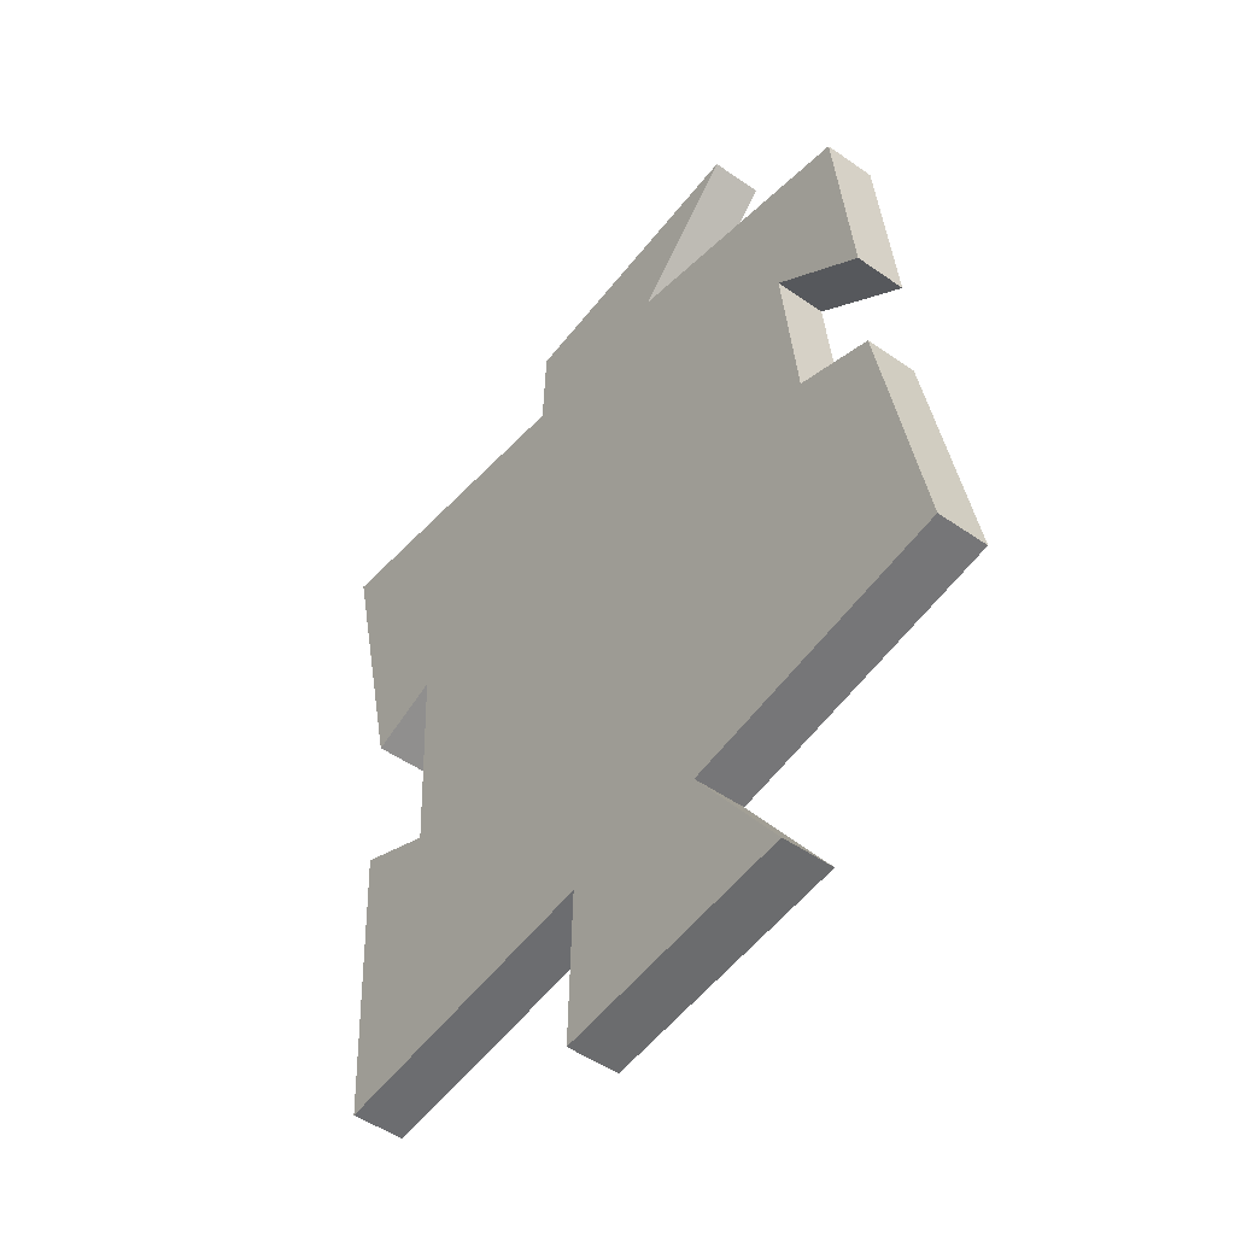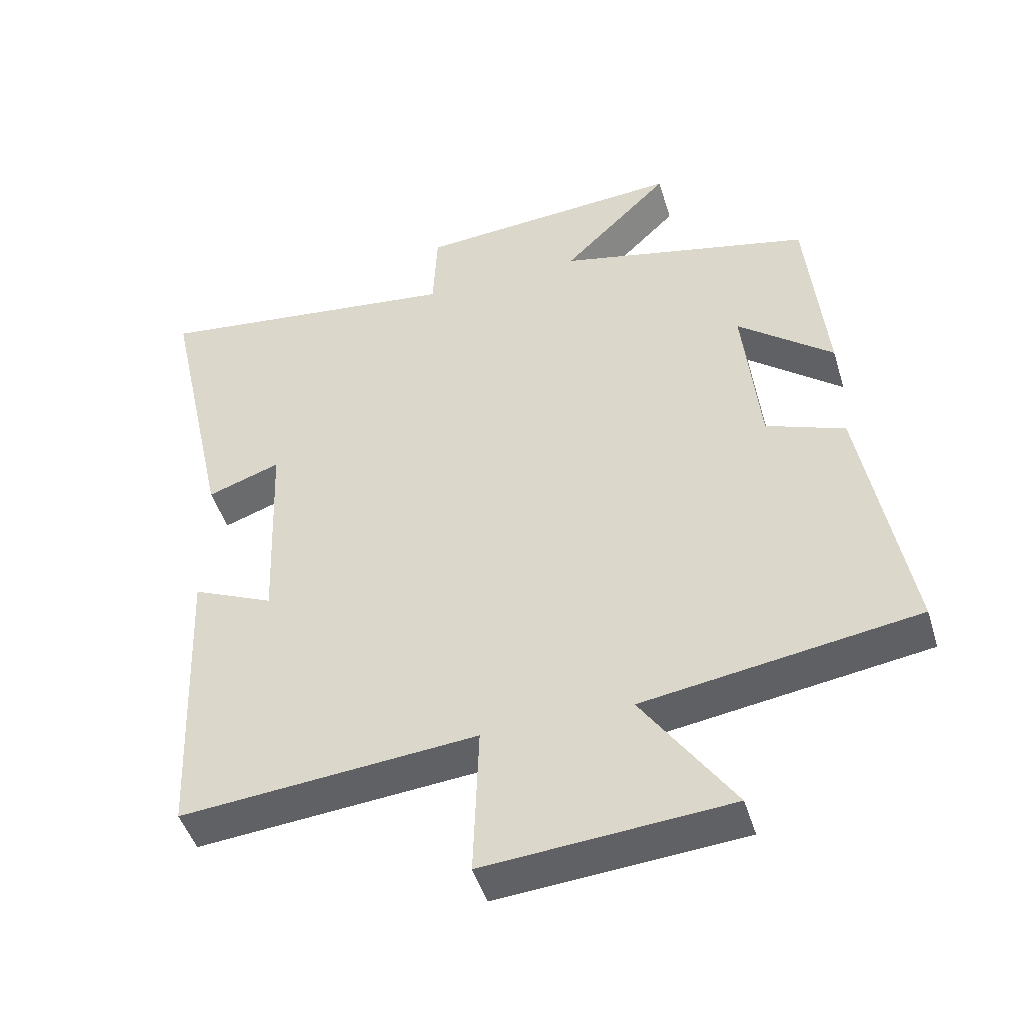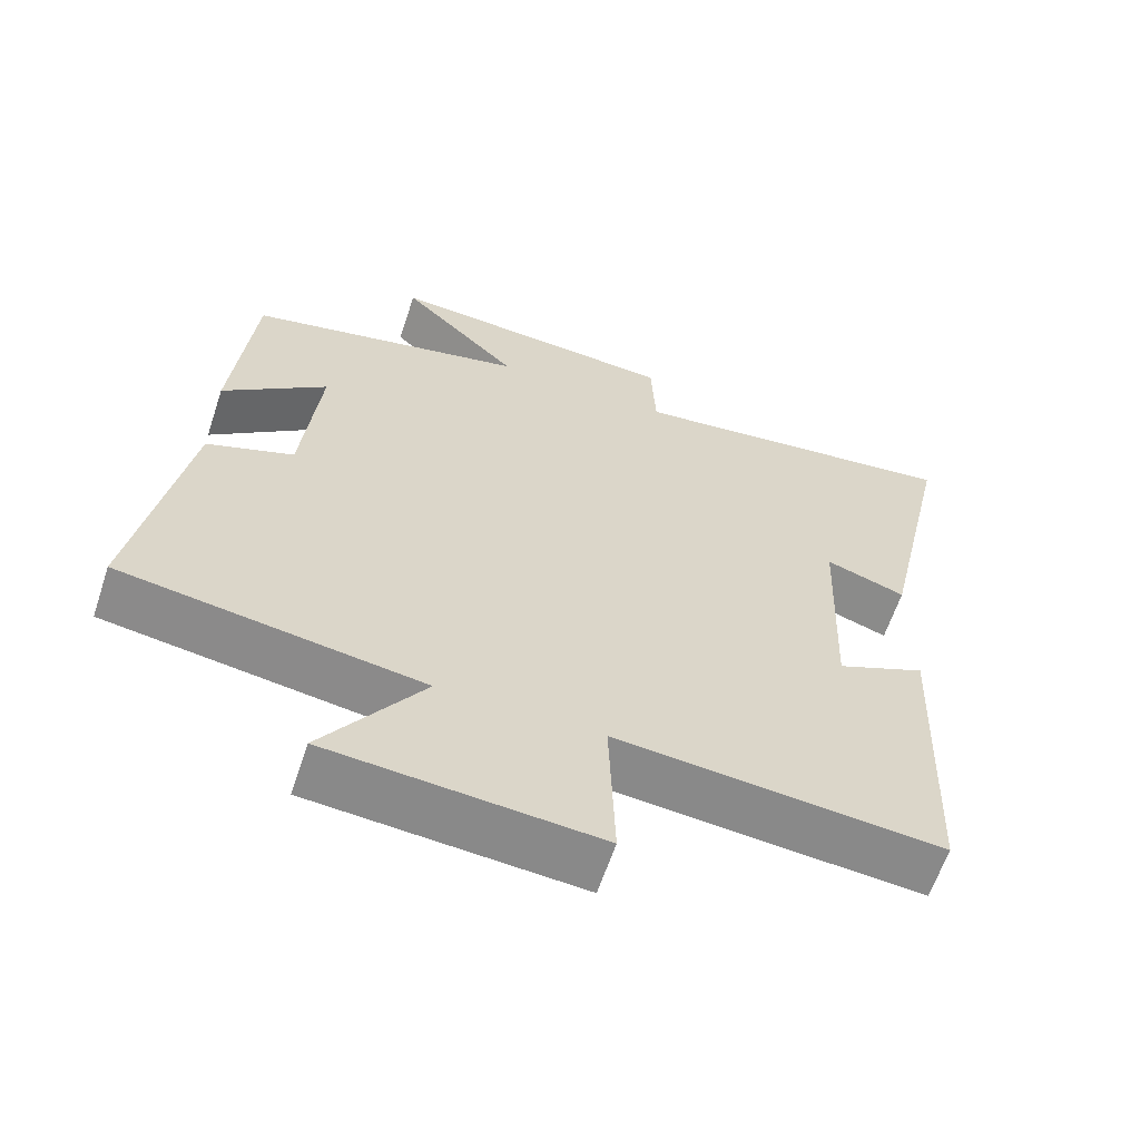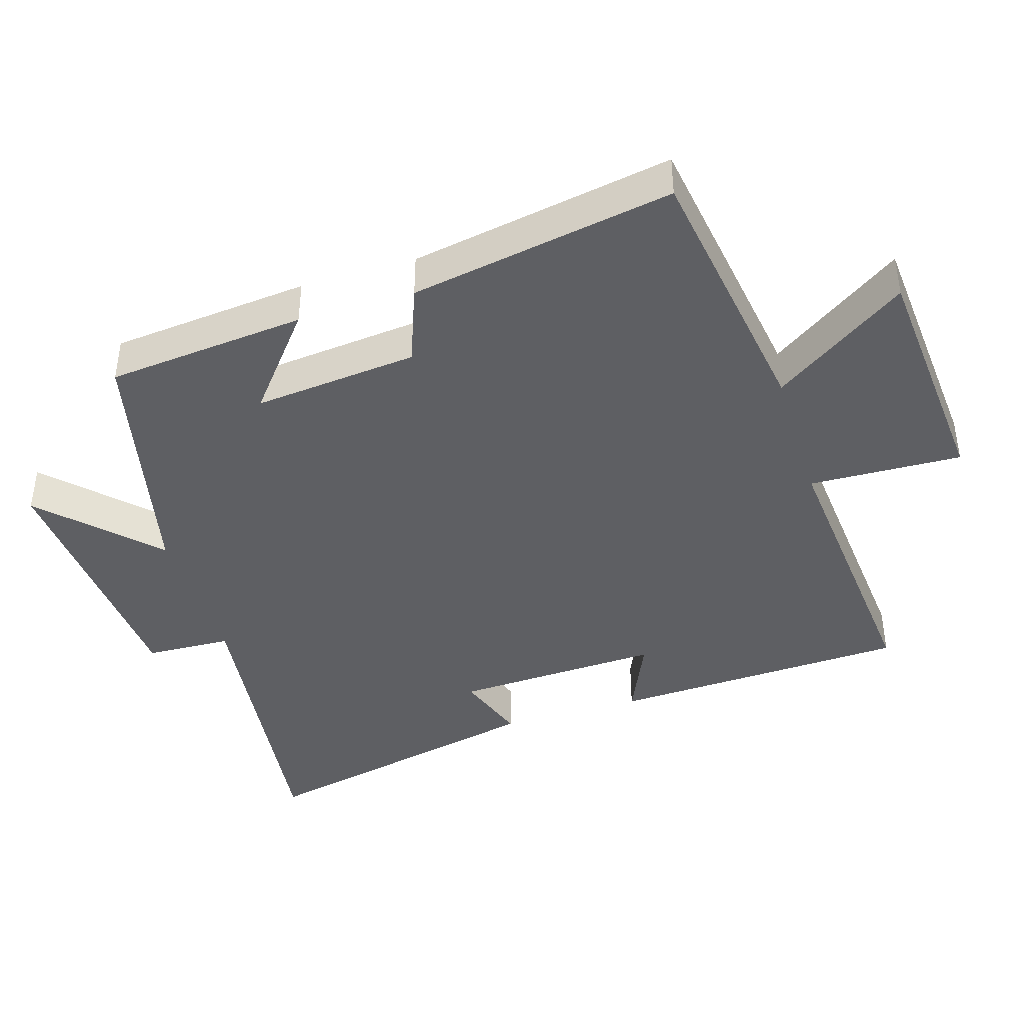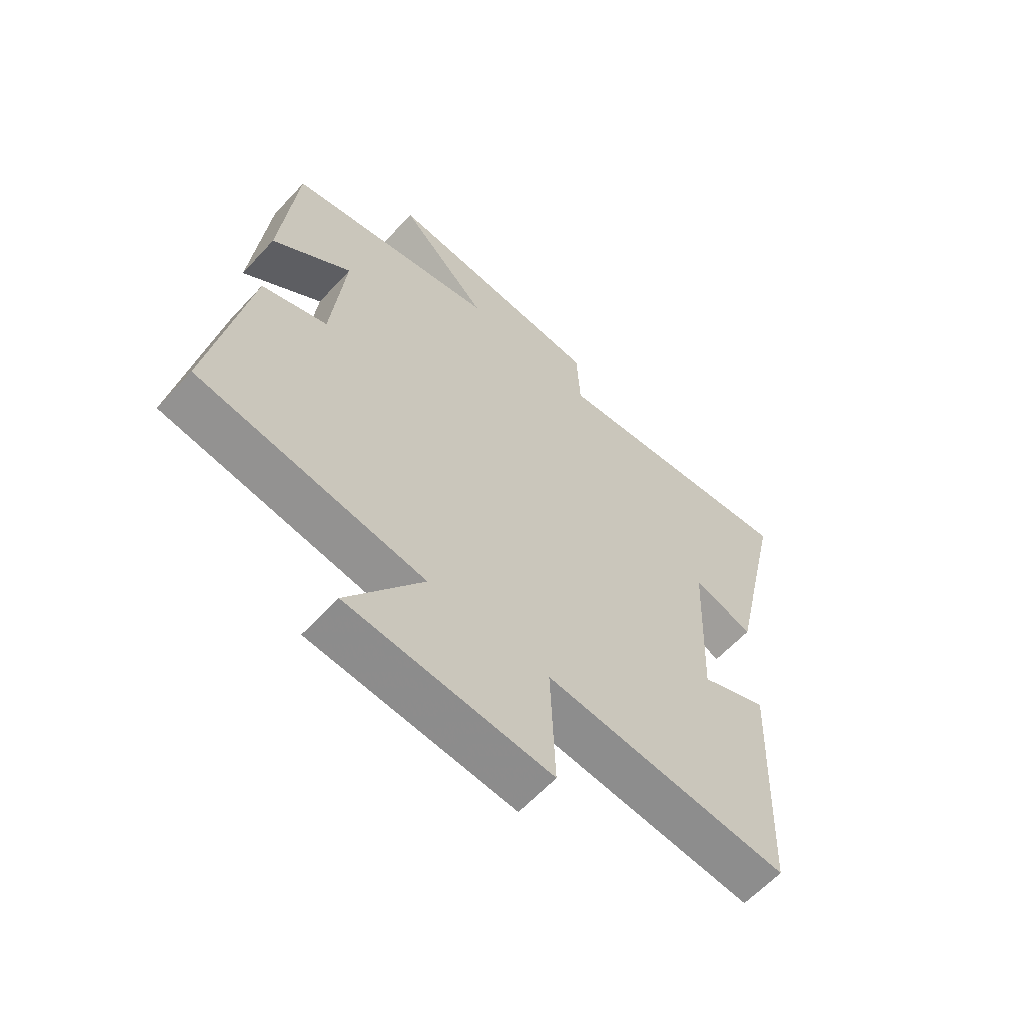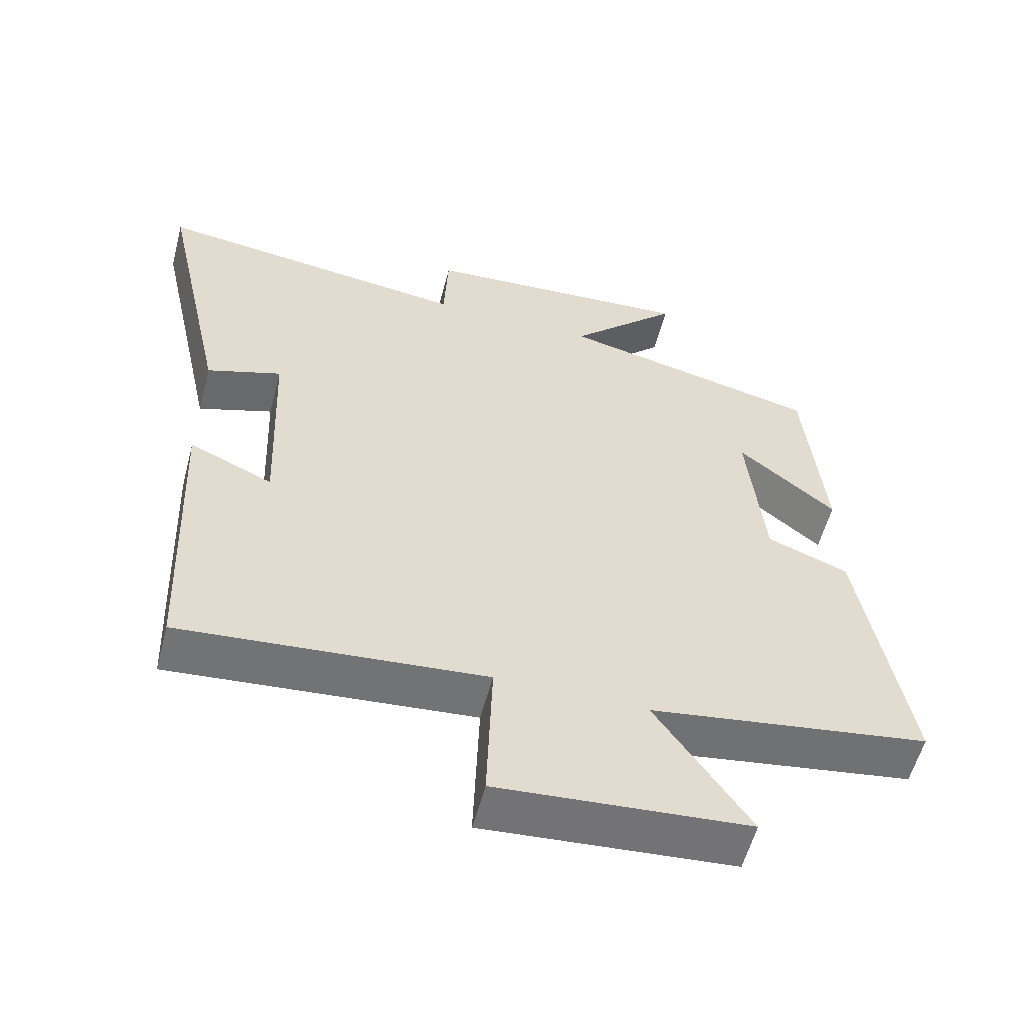
<metadata>
{"format":"obj","ext":"obj","renderer":"f3d","projection":"perspective","resolution":1024,"background":"white","views":[{"elev":-49.8,"azim":52.4,"up":"+Z"},{"elev":-46.8,"azim":16.7,"up":"+Z"},{"elev":-62.3,"azim":161.6,"up":"+Z"},{"elev":-41.7,"azim":107.2,"up":"+Y"},{"elev":-61.7,"azim":137.4,"up":"+Z"},{"elev":-56.8,"azim":-14.7,"up":"+Z"}]}
</metadata>
<code>
v -0.596 0.07 0.557
v -0.142 0.07 0.5
v -0.136 0.07 0.627
v 0.256 0.07 0.655
v 0.098 0.07 0.5
v 0.472 0.07 0.414
v 0.5 0.07 0.12
v 0.36 0.07 0.234
v 0.384 0.07 -0.008
v 0.5 0.07 -0.052
v 0.568 0.07 -0.44
v 0.167 0.07 -0.5
v 0.301 0.07 -0.697
v -0.057 0.07 -0.725
v -0.049 0.07 -0.5
v -0.482 0.07 -0.538
v -0.5 0.07 -0.098
v -0.381 0.07 -0.151
v -0.393 0.07 0.155
v -0.5 0.07 0.118
v -0.596 0 0.557
v -0.142 0 0.5
v -0.136 0 0.627
v 0.256 0 0.655
v 0.098 0 0.5
v 0.472 0 0.414
v 0.5 0 0.12
v 0.36 0 0.234
v 0.384 0 -0.008
v 0.5 0 -0.052
v 0.568 0 -0.44
v 0.167 0 -0.5
v 0.301 0 -0.697
v -0.057 0 -0.725
v -0.049 0 -0.5
v -0.482 0 -0.538
v -0.5 0 -0.098
v -0.381 0 -0.151
v -0.393 0 0.155
v -0.5 0 0.118
f 19 20 1 2
f 18 19 2
f 15 16 17 18
f 15 18 2
f 12 13 14 15
f 9 10 11 12
f 8 9 12 15
f 5 6 7 8
f 5 8 15 2
f 2 3 4 5
f 22 21 40 39
f 22 39 38
f 38 37 36 35
f 22 38 35
f 35 34 33 32
f 32 31 30 29
f 35 32 29 28
f 28 27 26 25
f 22 35 28 25
f 25 24 23 22
f 1 21 22 2
f 2 22 23 3
f 3 23 24 4
f 4 24 25 5
f 5 25 26 6
f 6 26 27 7
f 7 27 28 8
f 8 28 29 9
f 9 29 30 10
f 10 30 31 11
f 11 31 32 12
f 12 32 33 13
f 13 33 34 14
f 14 34 35 15
f 15 35 36 16
f 16 36 37 17
f 17 37 38 18
f 18 38 39 19
f 19 39 40 20
f 20 40 21 1

</code>
